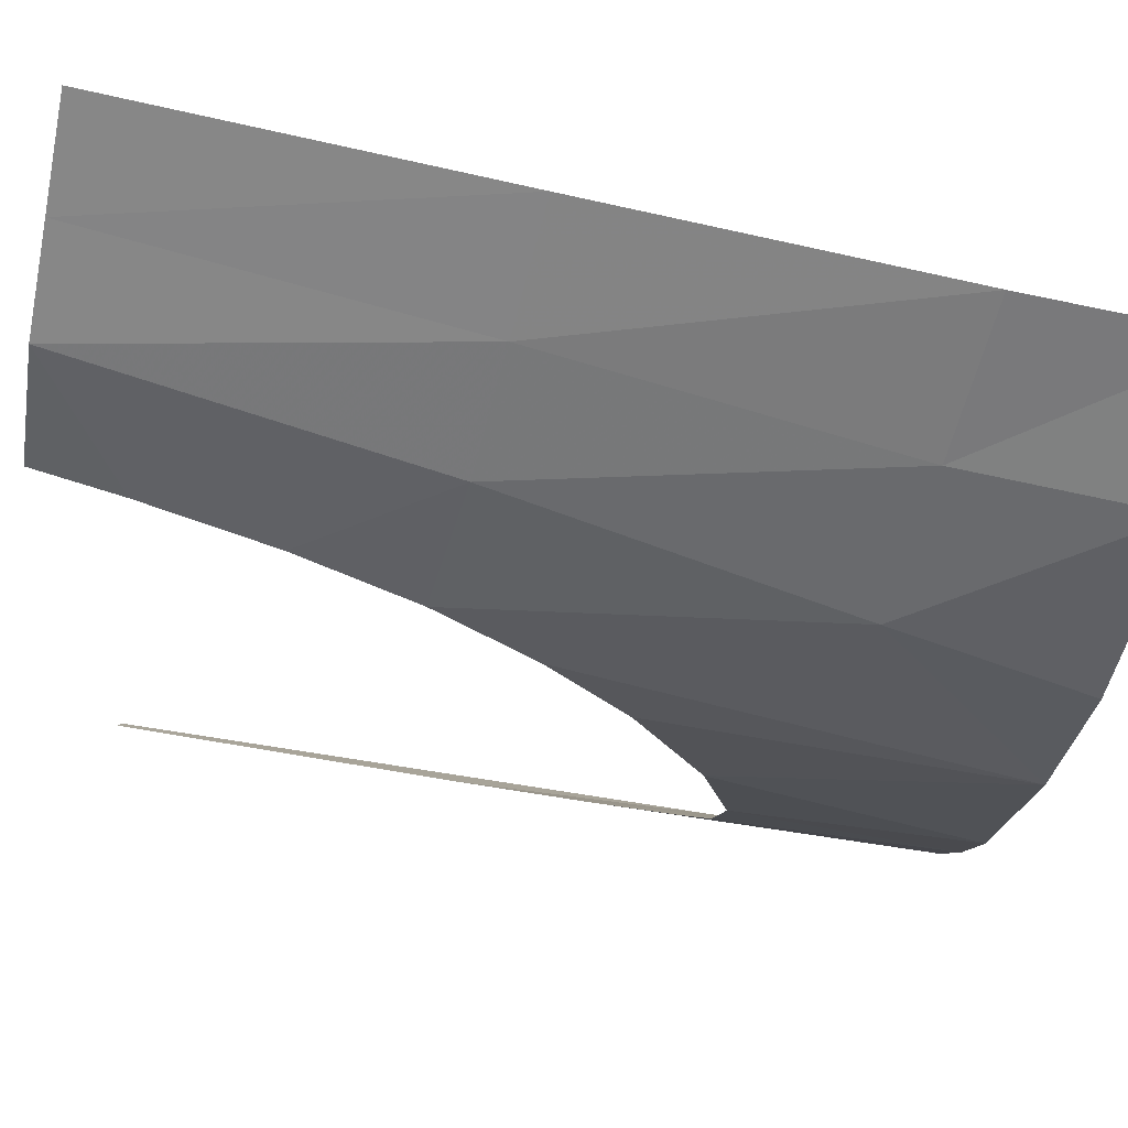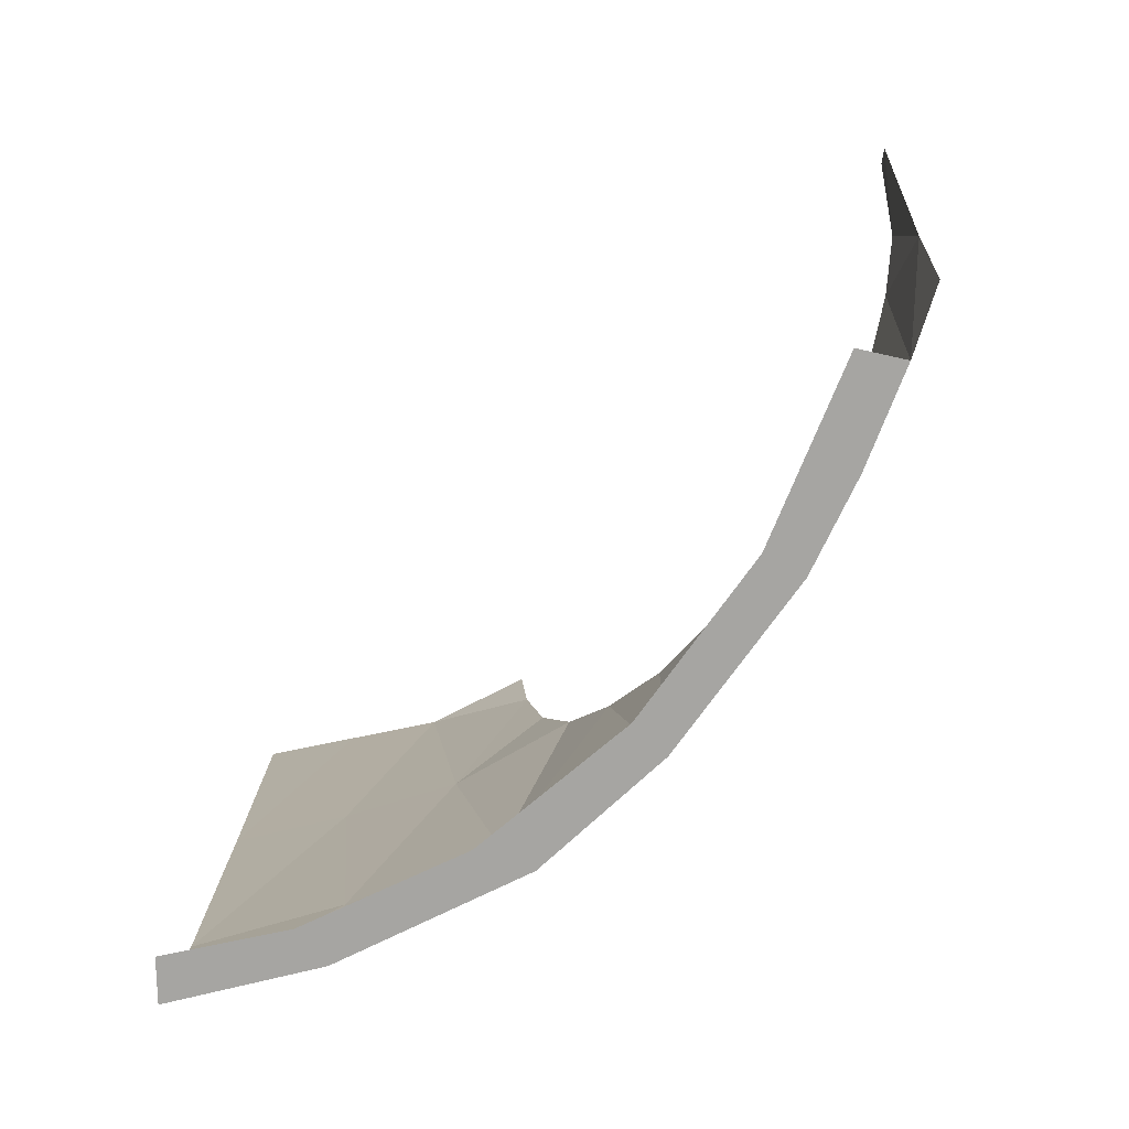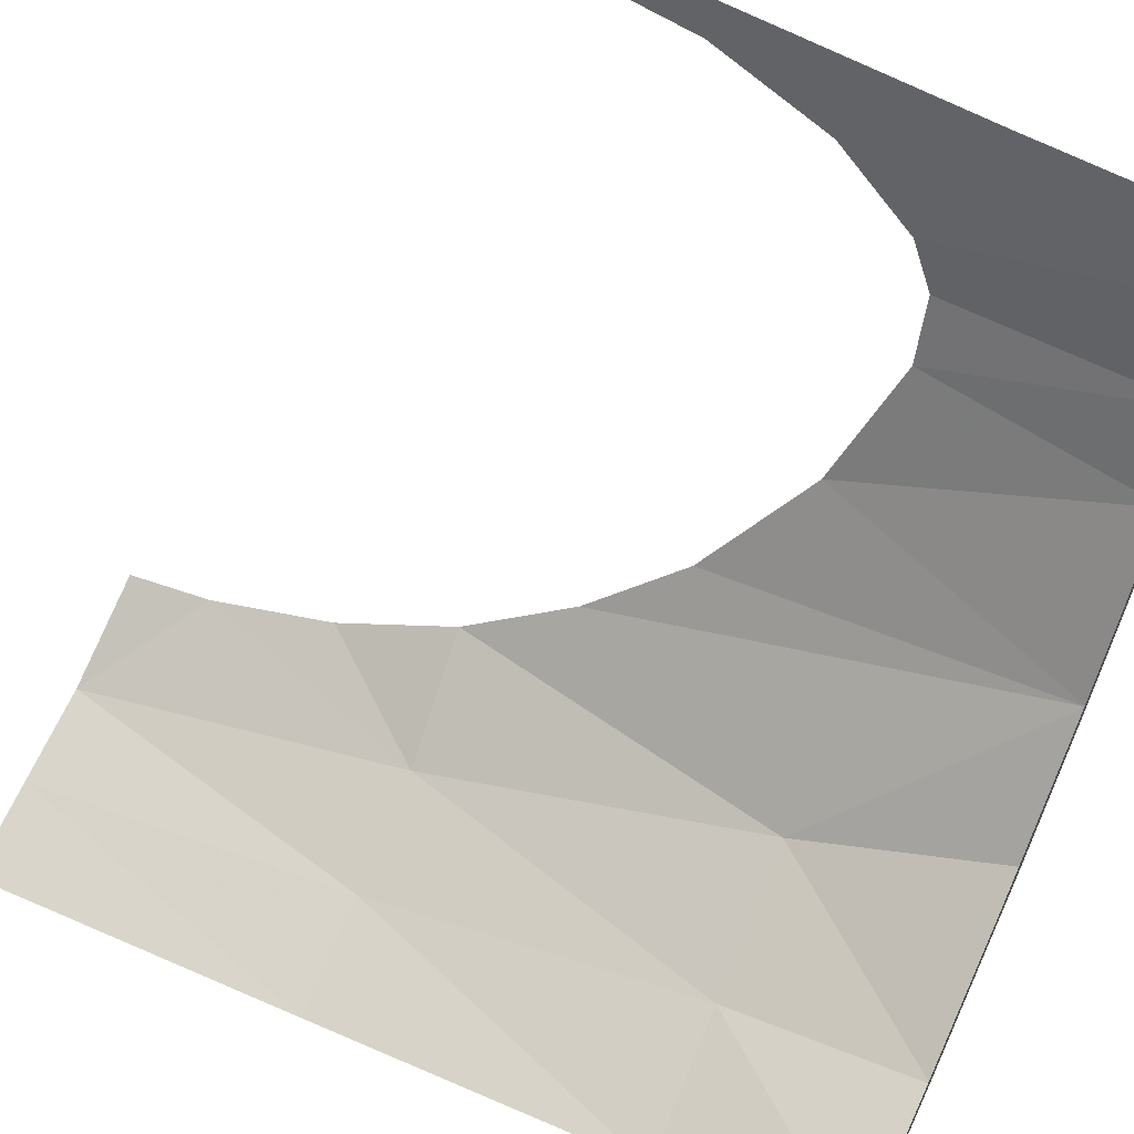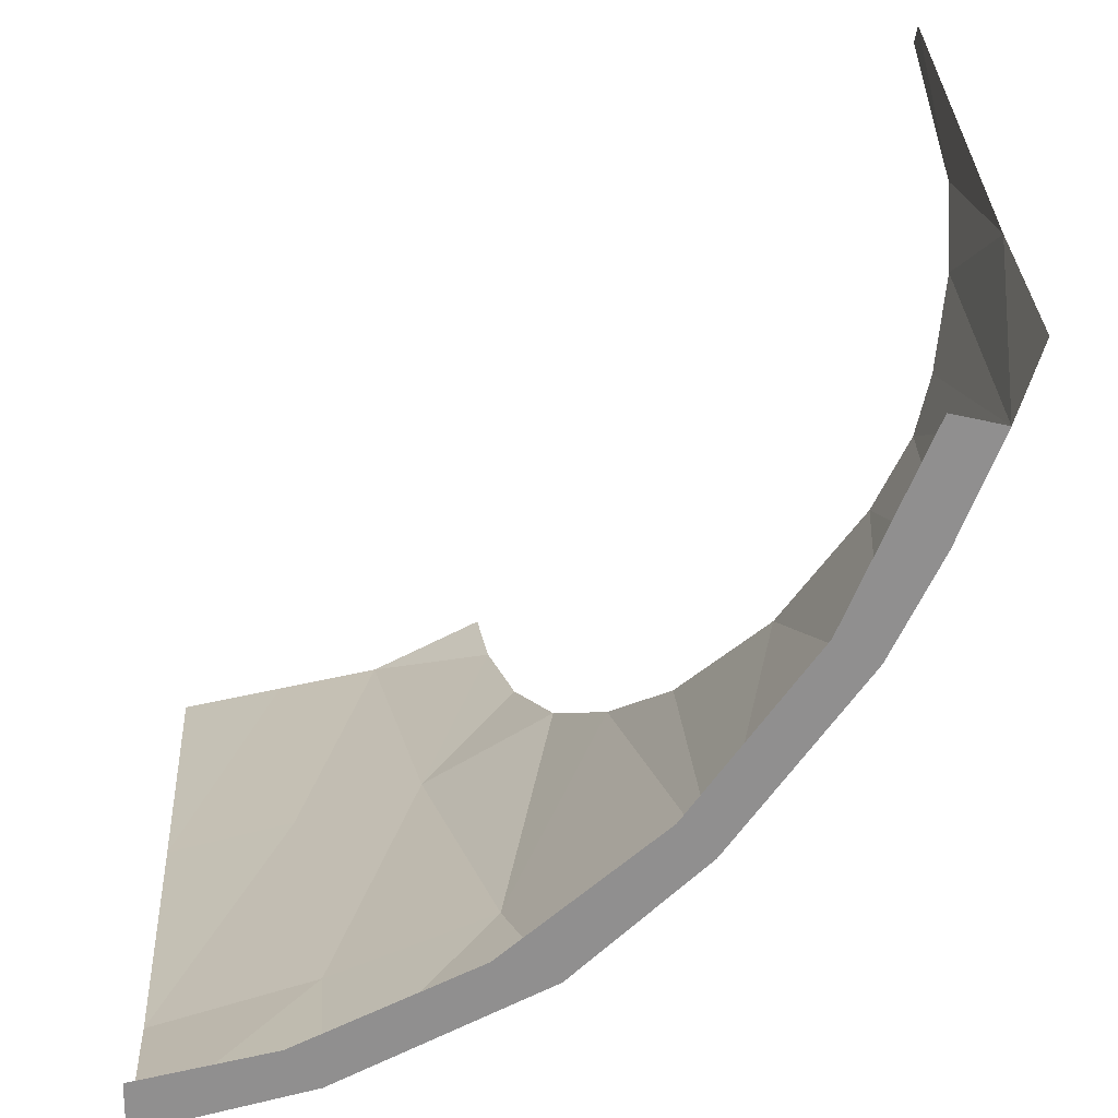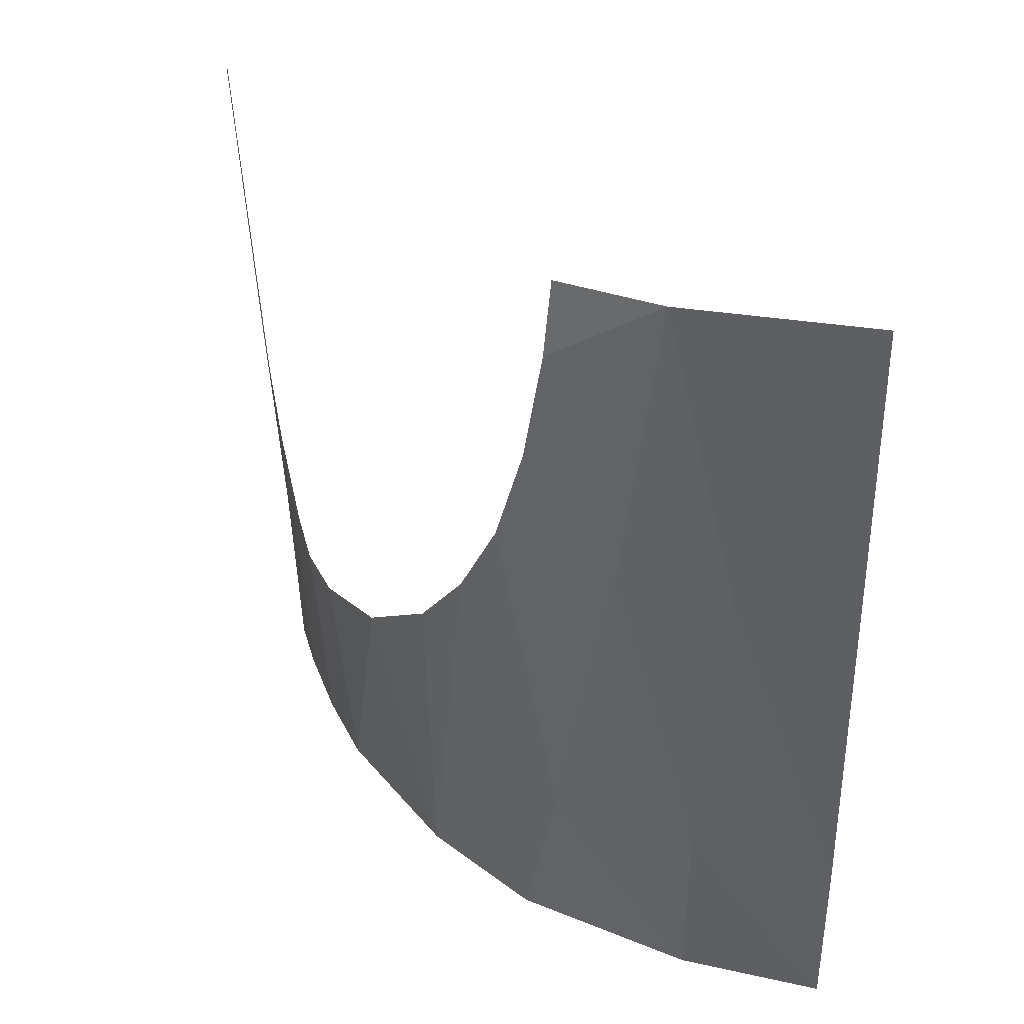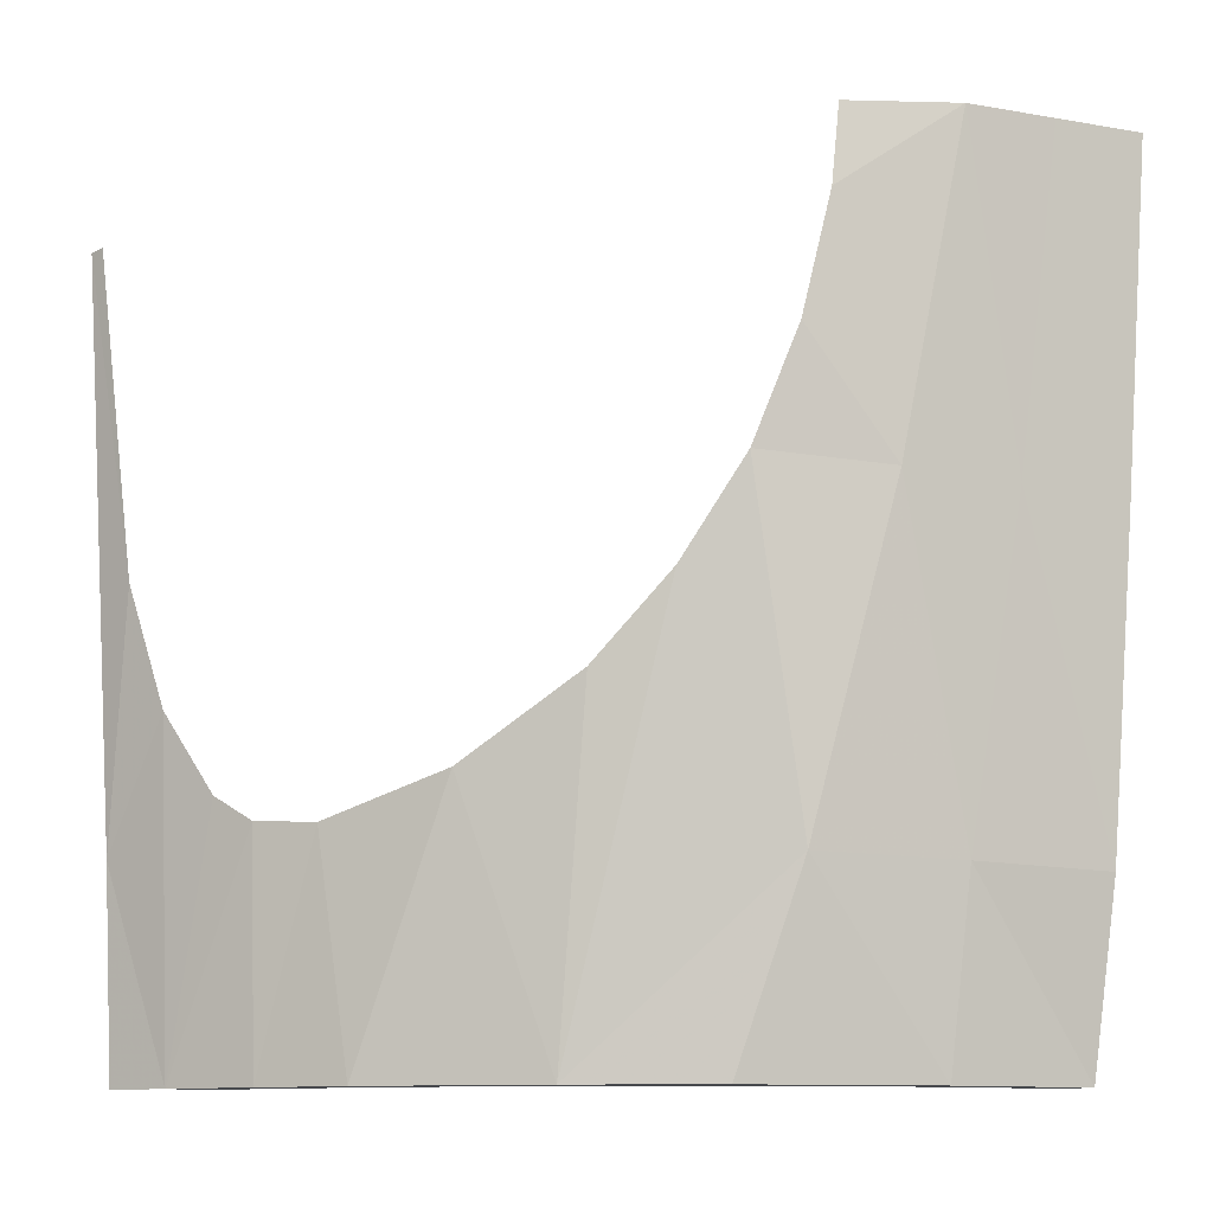
<metadata>
{"format":"obj","ext":"obj","renderer":"f3d","projection":"perspective","resolution":1024,"background":"white","views":[{"elev":-74.4,"azim":-103.1,"up":"+Z"},{"elev":-73.6,"azim":0.9,"up":"+Y"},{"elev":61.8,"azim":-64.5,"up":"+Z"},{"elev":24.9,"azim":-3.8,"up":"+Z"},{"elev":33.3,"azim":-175.9,"up":"+Y"},{"elev":-11.3,"azim":141.7,"up":"+Y"}]}
</metadata>
<code>
v 0.1734 0.075 -0.8378
v 0 0.075 -0.8779
v 0.1707 0.3044 -0.8721
v 0.3842 0.075 -0.7378
v 0.1734 0.075 -0.8378
v 0.3413 0.3091 -0.8091
v 0.5162 0.075 -0.6187
v 0.3842 0.075 -0.7378
v 0.3413 0.3091 -0.8091
v 0.5162 0.075 -0.6187
v 0.3413 0.3091 -0.8091
v 0.4653 0.599 -0.7514
v 0.5162 0.075 -0.6187
v 0.522 0.4975 -0.6757
v 0.605 0.3996 -0.5547
v 0.6505 0.075 -0.4375
v 0.605 0.3996 -0.5547
v 0.6826 0.3489 -0.4198
v 0.7455 0.075 -0.2265
v 0.72 0.3539 -0.3502
v 0.7406 0.3842 -0.3023
v 0.8304 1.015 -0.15
v 0.7947 0.6278 -0.1995
v 0.8269 1.017 -0.1695
v 0.7843 0.3246 -0.15
v 0.7947 0.6278 -0.1995
v 0.8304 1.015 -0.15
v 0.7704 0.4818 -0.2407
v 0.7843 0.3246 -0.15
v 0.7455 0.075 -0.2265
v 0.7704 0.4818 -0.2407
v 0.7947 0.6278 -0.1995
v 0.7843 0.3246 -0.15
v 0.4174 0.7175 -0.8133
v 0.4653 0.599 -0.7514
v 0.3413 0.3091 -0.8091
v 0.3413 0.3091 -0.8091
v 0.2751 0.7063 -0.8887
v 0.4174 0.7175 -0.8133
v 0.1707 0.3044 -0.8721
v 0.3413 0.3091 -0.8091
v 0.1734 0.075 -0.8378
v 0 0.2997 -0.9176
v 0.1707 0.3044 -0.8721
v 0 0.075 -0.8779
v 0.1707 0.3044 -0.8721
v 0 0.2997 -0.9176
v 0.1376 0.7019 -0.9281
v 0.3413 0.3091 -0.8091
v 0.1707 0.3044 -0.8721
v 0.2751 0.7063 -0.8887
v 0.7843 0.3246 -0.15
v 0.7711 0.075 -0.15
v 0.7455 0.075 -0.2265
v 0.1376 0.7019 -0.9281
v 0.2751 0.7063 -0.8887
v 0.1707 0.3044 -0.8721
v 0 0.6976 -0.9575
v 0.1376 0.7019 -0.9281
v 0 0.2997 -0.9176
v 0.4653 0.599 -0.7514
v 0.522 0.4975 -0.6757
v 0.5162 0.075 -0.6187
v 0.7455 0.075 -0.2265
v 0.7406 0.3842 -0.3023
v 0.7704 0.4818 -0.2407
v 0.1376 0.7019 -0.9281
v 0 0.6976 -0.9575
v 0.1138 1.1 -0.971
v 0.2751 0.7063 -0.8887
v 0.1376 0.7019 -0.9281
v 0.2275 1.097 -0.9477
v 0.1138 1.1 -0.971
v 0.2275 1.097 -0.9477
v 0.1376 0.7019 -0.9281
v 0 1.104 -0.9942
v 0.1138 1.1 -0.971
v 0 0.6976 -0.9575
v 0.3826 0.8519 -0.8555
v 0.4174 0.7175 -0.8133
v 0.2751 0.7063 -0.8887
v 0.3596 0.9946 -0.8804
v 0.3826 0.8519 -0.8555
v 0.2751 0.7063 -0.8887
v 0.2751 0.7063 -0.8887
v 0.2275 1.097 -0.9477
v 0.3596 0.9946 -0.8804
v 0.351 1.09 -0.8841
v 0.3596 0.9946 -0.8804
v 0.2275 1.097 -0.9477
v 0.6505 0.075 -0.4375
v 0.5162 0.075 -0.6187
v 0.605 0.3996 -0.5547
v 0.6826 0.3489 -0.4198
v 0.72 0.3539 -0.3502
v 0.7015 0.075 -0.3349
v 0.6826 0.3489 -0.4198
v 0.7015 0.075 -0.3349
v 0.6505 0.075 -0.4375
v 0.7015 0.075 -0.3349
v 0.72 0.3539 -0.3502
v 0.7455 0.075 -0.2265
v 0.5162 0.075 -0.6187
v 0.6505 0.075 -0.4375
v 0.6072 0.075 -0.4125
v 0.4808 0.075 -0.5834
v 0.6505 0.075 -0.4375
v 0.7015 0.075 -0.3349
v 0.6922 0.075 -0.2135
v 0.6072 0.075 -0.4125
v 0.6922 0.075 -0.2135
v 0.7015 0.075 -0.3349
v 0.7455 0.075 -0.2265
v 0.5162 0.075 -0.6187
v 0.4808 0.075 -0.5834
v 0.3217 0.075 -0.7145
v 0.3842 0.075 -0.7378
v 0.3842 0.075 -0.7378
v 0.3217 0.075 -0.7145
v 0.1406 0.075 -0.7969
v 0.1734 0.075 -0.8378
v 0.1406 0.075 -0.7969
v 0 0.075 -0.825
v 0 0.075 -0.8779
v 0.1734 0.075 -0.8378
g mesh7398798
f 1 2 3
f 4 5 6
f 7 8 9
f 10 11 12
f 13 14 15
f 16 17 18
f 19 20 21
f 22 23 24
f 25 26 27
f 28 29 30
f 31 32 33
f 34 35 36
f 37 38 39
f 40 41 42
f 43 44 45
f 46 47 48
f 49 50 51
f 52 53 54
f 55 56 57
f 58 59 60
f 61 62 63
f 64 65 66
f 67 68 69
f 70 71 72
f 73 74 75
f 76 77 78
f 79 80 81
f 82 83 84
f 85 86 87
f 88 89 90
f 91 92 93
f 94 95 96
f 97 98 99
f 100 101 102
g mesh7398799
f 103 104 105
f 105 106 103
f 107 108 109
f 109 110 107
f 111 112 113
f 114 115 116
f 116 117 114
f 118 119 120
f 120 121 118
f 122 123 124
f 124 125 122

</code>
